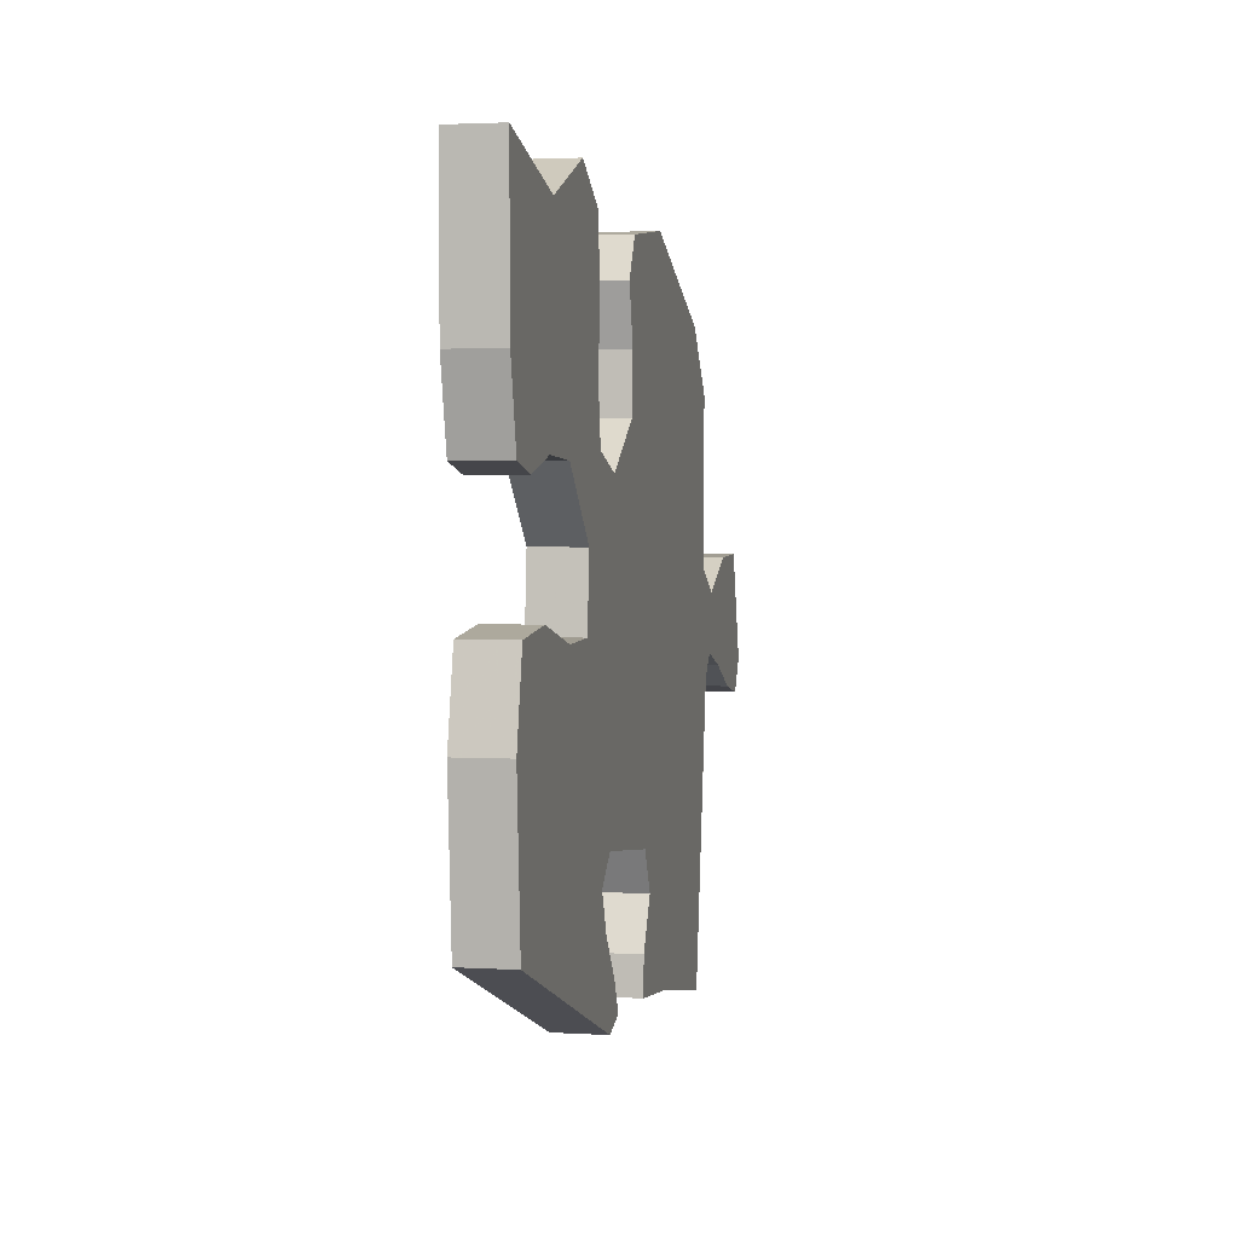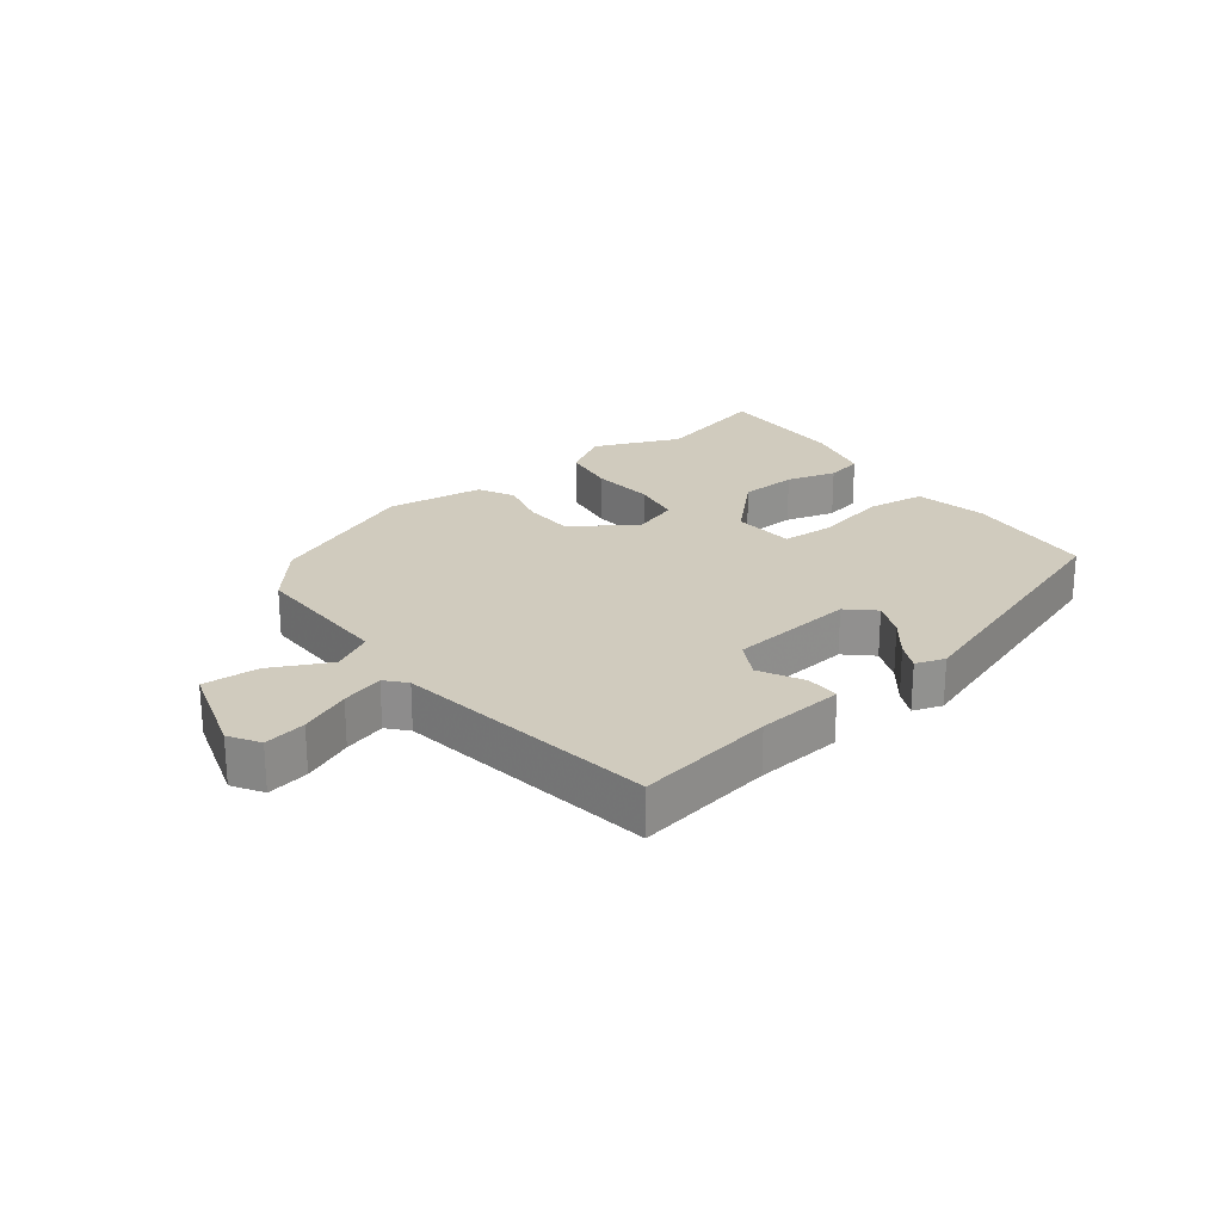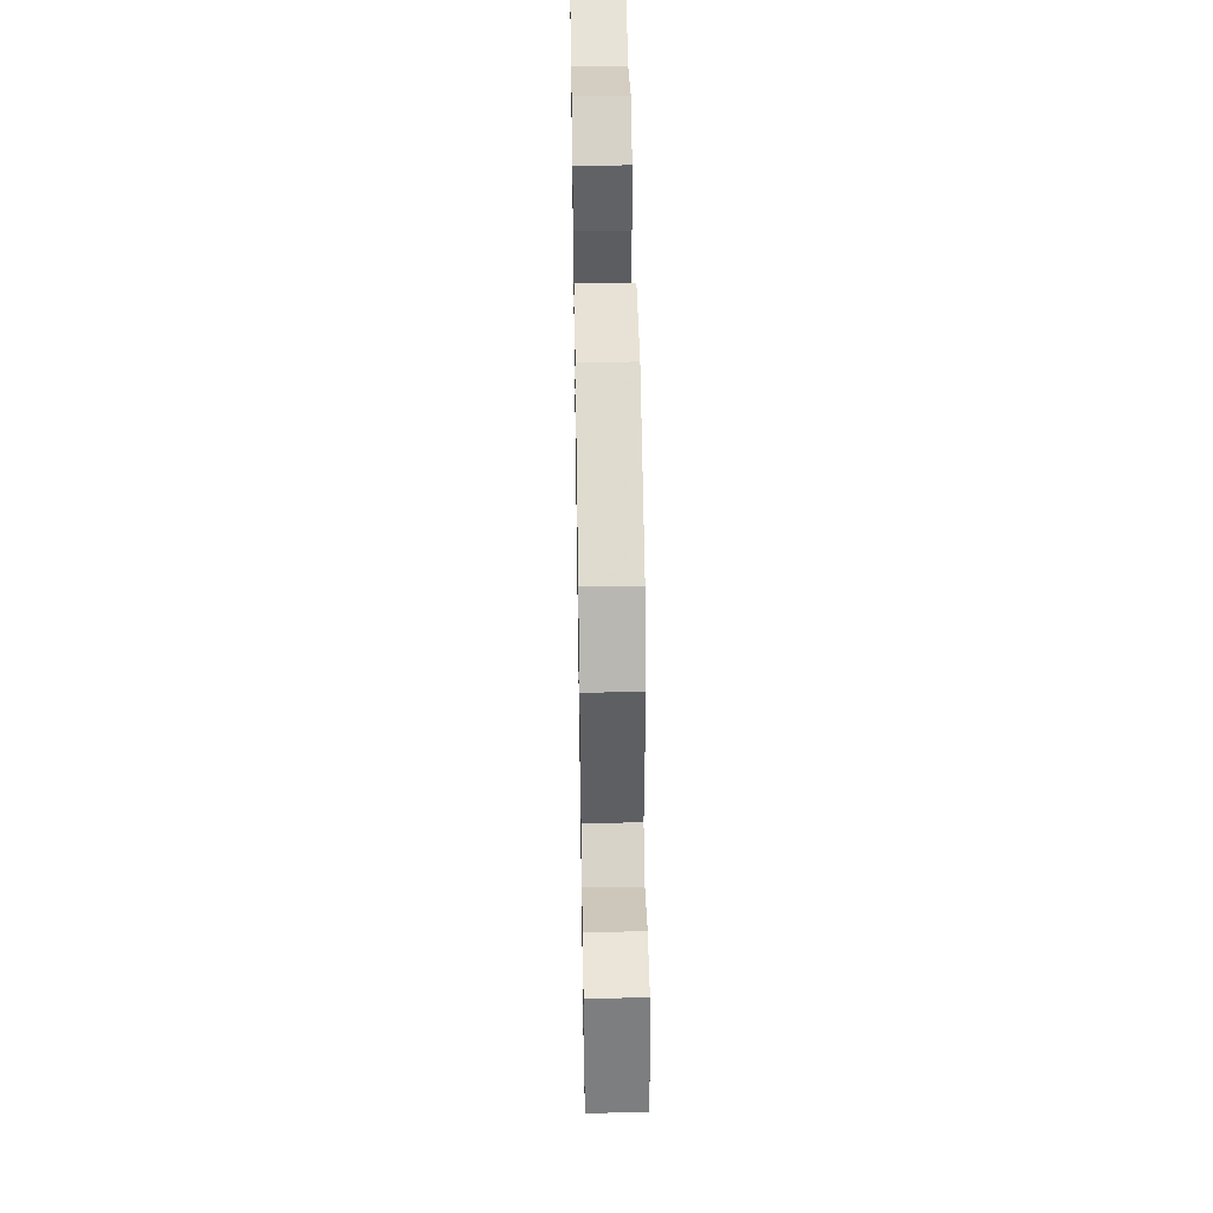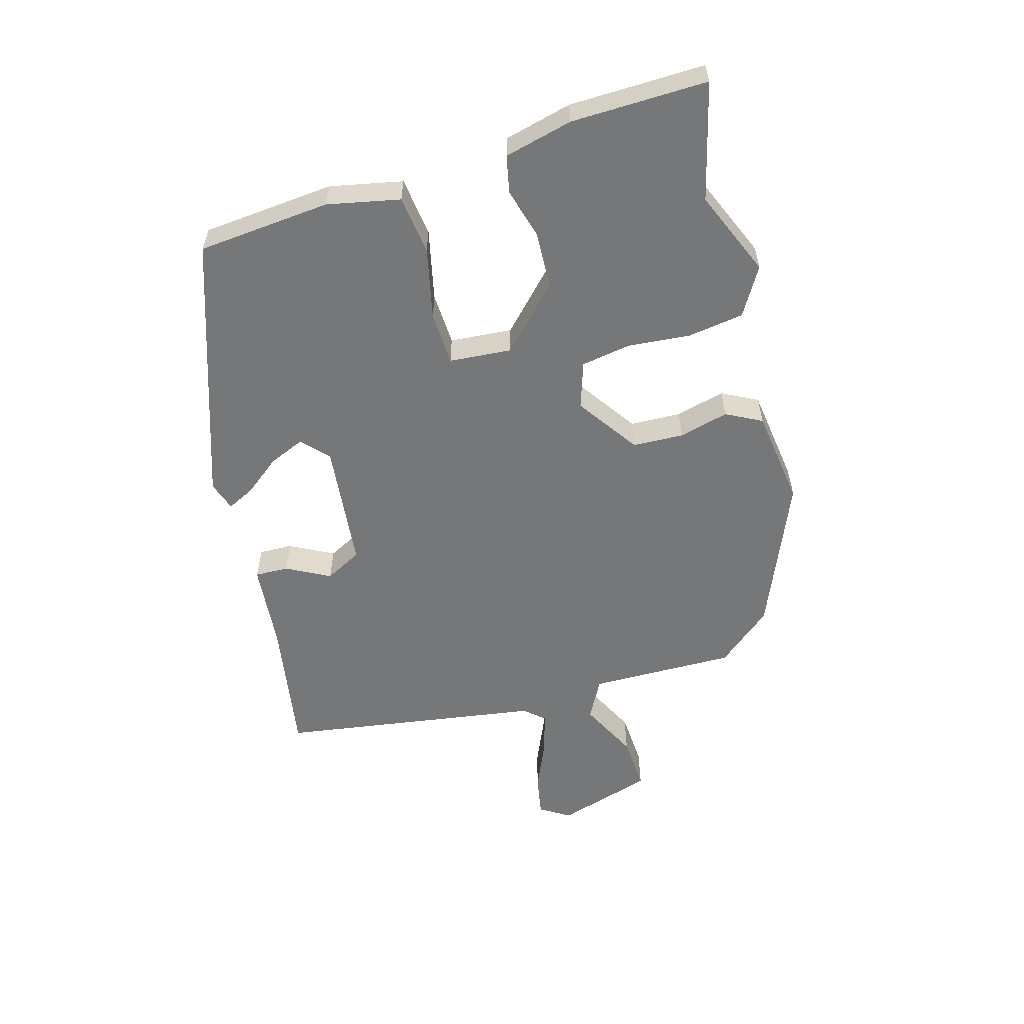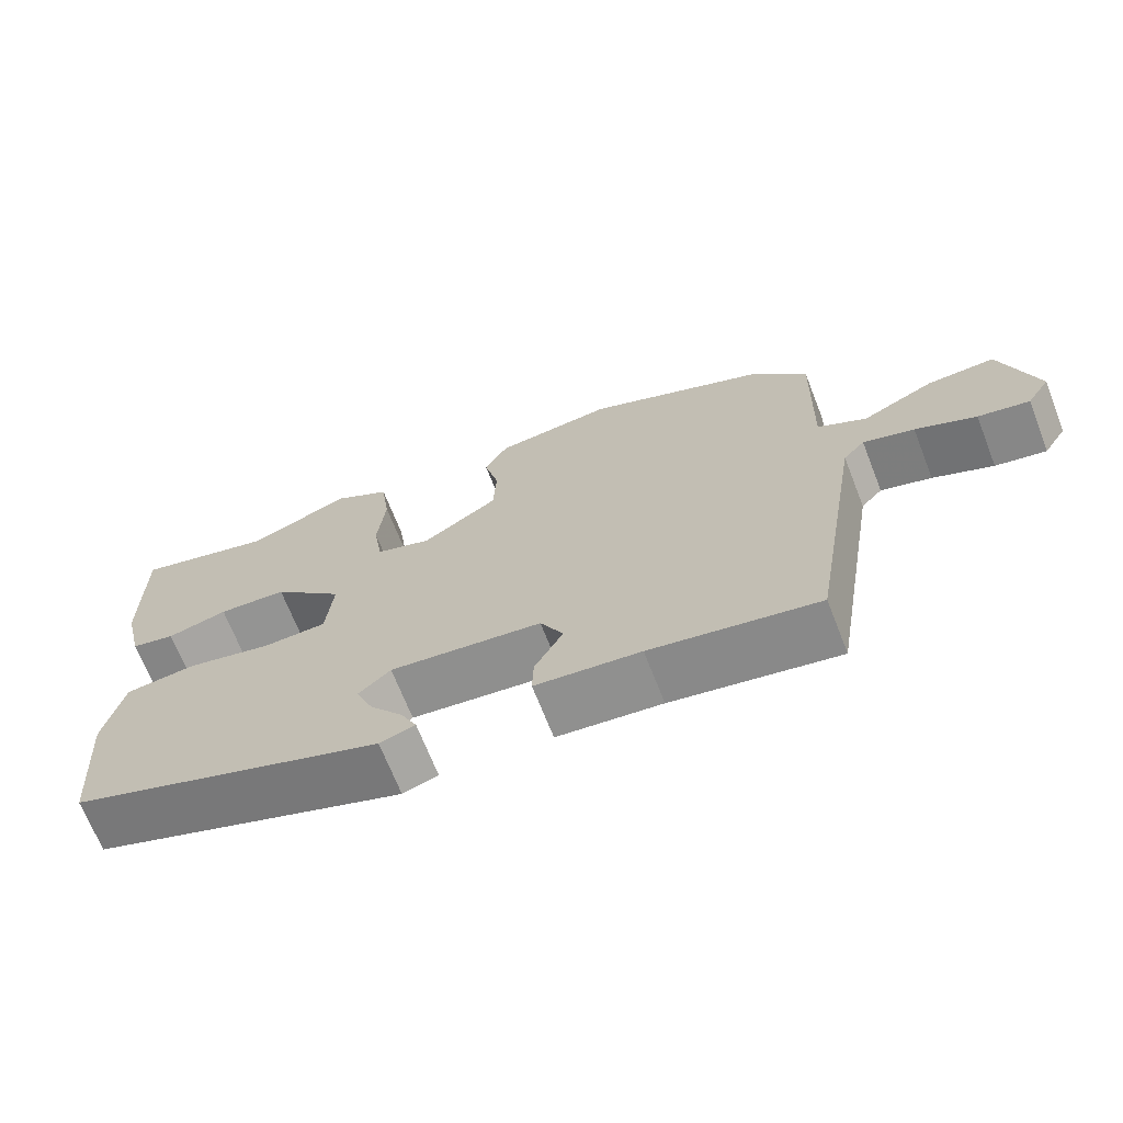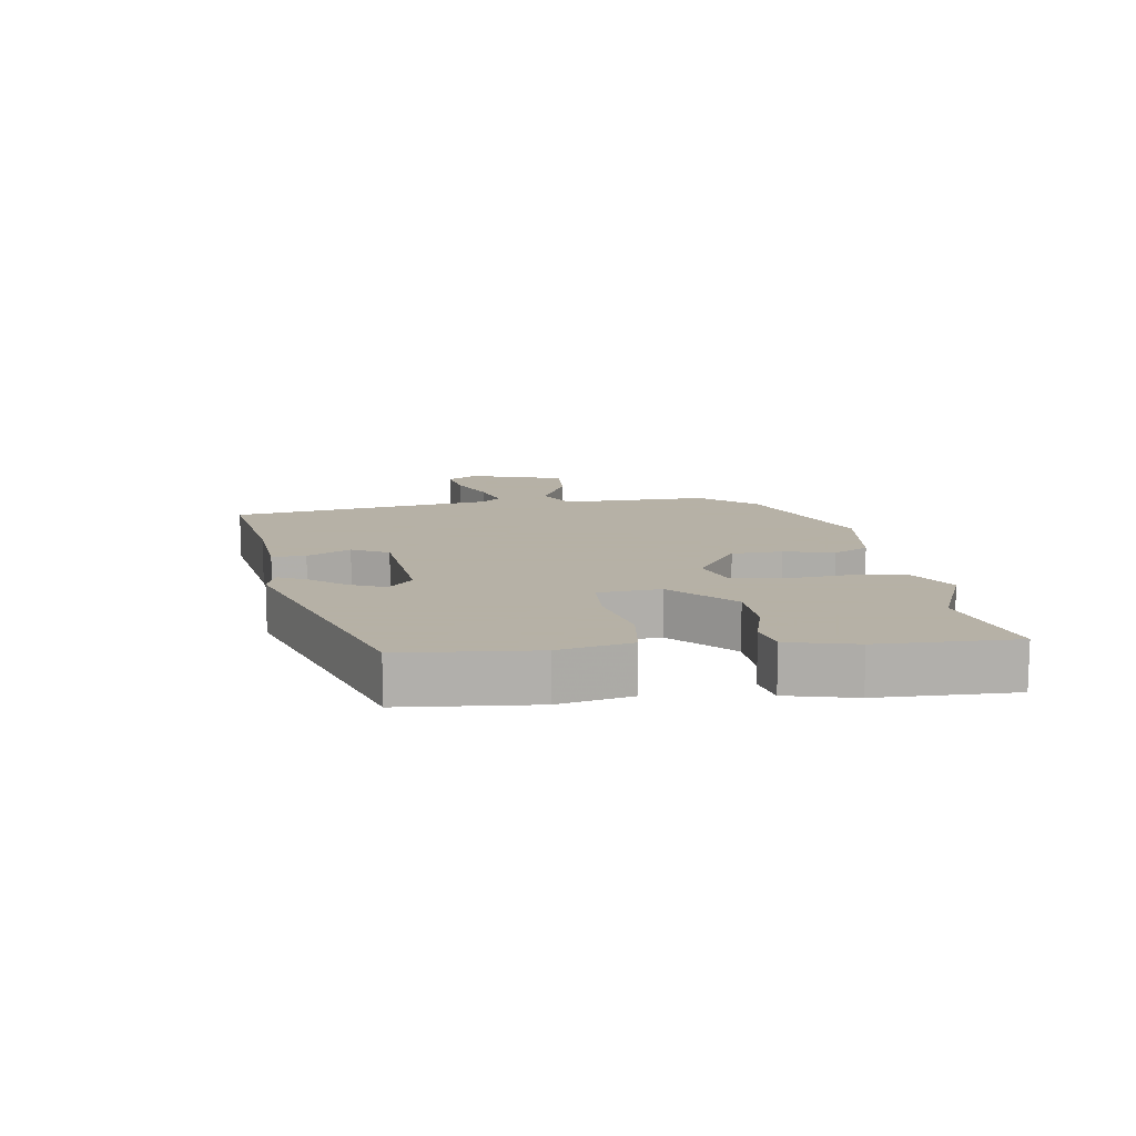
<metadata>
{"format":"obj","ext":"obj","renderer":"f3d","projection":"perspective","resolution":1024,"background":"white","views":[{"elev":2.5,"azim":-78.0,"up":"+Z"},{"elev":23.5,"azim":143.0,"up":"+Y"},{"elev":47.3,"azim":89.0,"up":"+Z"},{"elev":-57.0,"azim":-73.5,"up":"+Y"},{"elev":-68.6,"azim":21.4,"up":"+Z"},{"elev":12.1,"azim":-97.7,"up":"+Y"}]}
</metadata>
<code>
v -0.527 0.07 0.507
v -0.345 0.07 0.458
v -0.21 0.07 0.513
v -0.136 0.07 0.468
v -0.124 0.07 0.38
v -0.134 0.07 0.281
v -0.122 0.07 0.203
v -0.049 0.07 0.178
v 0.049 0.07 0.244
v 0.053 0.07 0.324
v 0.034 0.07 0.402
v 0.064 0.07 0.458
v 0.217 0.07 0.477
v 0.453 0.07 0.375
v 0.524 0.07 0.288
v 0.518 0.07 0.058
v 0.581 0.07 0.023
v 0.674 0.07 0.068
v 0.762 0.07 0.072
v 0.807 0.07 -0.08
v 0.777 0.07 -0.127
v 0.711 0.07 -0.114
v 0.633 0.07 -0.079
v 0.567 0.07 -0.059
v 0.539 0.07 -0.09
v 0.471 0.07 -0.503
v 0.254 0.07 -0.464
v 0.117 0.07 -0.45
v 0.119 0.07 -0.397
v 0.156 0.07 -0.329
v 0.126 0.07 -0.271
v -0.073 0.07 -0.248
v -0.115 0.07 -0.286
v -0.092 0.07 -0.342
v -0.049 0.07 -0.398
v -0.028 0.07 -0.442
v -0.074 0.07 -0.457
v -0.487 0.07 -0.312
v -0.503 0.07 -0.103
v -0.478 0.07 0.011
v -0.385 0.07 0.022
v -0.273 0.07 -0.004
v -0.189 0.07 -0.001
v -0.18 0.07 0.097
v -0.273 0.07 0.189
v -0.363 0.07 0.194
v -0.442 0.07 0.173
v -0.5 0.07 0.186
v -0.525 0.07 0.293
v -0.527 0 0.507
v -0.345 0 0.458
v -0.21 0 0.513
v -0.136 0 0.468
v -0.124 0 0.38
v -0.134 0 0.281
v -0.122 0 0.203
v -0.049 0 0.178
v 0.049 0 0.244
v 0.053 0 0.324
v 0.034 0 0.402
v 0.064 0 0.458
v 0.217 0 0.477
v 0.453 0 0.375
v 0.524 0 0.288
v 0.518 0 0.058
v 0.581 0 0.023
v 0.674 0 0.068
v 0.762 0 0.072
v 0.807 0 -0.08
v 0.777 0 -0.127
v 0.711 0 -0.114
v 0.633 0 -0.079
v 0.567 0 -0.059
v 0.539 0 -0.09
v 0.471 0 -0.503
v 0.254 0 -0.464
v 0.117 0 -0.45
v 0.119 0 -0.397
v 0.156 0 -0.329
v 0.126 0 -0.271
v -0.073 0 -0.248
v -0.115 0 -0.286
v -0.092 0 -0.342
v -0.049 0 -0.398
v -0.028 0 -0.442
v -0.074 0 -0.457
v -0.487 0 -0.312
v -0.503 0 -0.103
v -0.478 0 0.011
v -0.385 0 0.022
v -0.273 0 -0.004
v -0.189 0 -0.001
v -0.18 0 0.097
v -0.273 0 0.189
v -0.363 0 0.194
v -0.442 0 0.173
v -0.5 0 0.186
v -0.525 0 0.293
f 46 47 48 49
f 45 46 49 1
f 44 45 1 2
f 39 40 41 42
f 39 42 43
f 38 39 43
f 37 38 43
f 34 35 36 37
f 33 34 37
f 33 37 43
f 32 33 43 44
f 27 28 29 30
f 25 26 27 30
f 24 25 30 31
f 20 21 22 23
f 20 23 24
f 17 18 19 20
f 17 20 24
f 16 17 24 31
f 10 11 12 13
f 9 10 13 14
f 8 9 14 15
f 3 4 5 6
f 44 2 3 6
f 44 6 7
f 32 44 7 8
f 16 31 32
f 8 15 16 32
f 98 97 96 95
f 50 98 95 94
f 51 50 94 93
f 91 90 89 88
f 92 91 88
f 92 88 87
f 92 87 86
f 86 85 84 83
f 86 83 82
f 92 86 82
f 93 92 82 81
f 79 78 77 76
f 79 76 75 74
f 80 79 74 73
f 72 71 70 69
f 73 72 69
f 69 68 67 66
f 73 69 66
f 80 73 66 65
f 62 61 60 59
f 63 62 59 58
f 64 63 58 57
f 55 54 53 52
f 55 52 51 93
f 56 55 93
f 57 56 93 81
f 81 80 65
f 81 65 64 57
f 1 50 51 2
f 2 51 52 3
f 3 52 53 4
f 4 53 54 5
f 5 54 55 6
f 6 55 56 7
f 7 56 57 8
f 8 57 58 9
f 9 58 59 10
f 10 59 60 11
f 11 60 61 12
f 12 61 62 13
f 13 62 63 14
f 14 63 64 15
f 15 64 65 16
f 16 65 66 17
f 17 66 67 18
f 18 67 68 19
f 19 68 69 20
f 20 69 70 21
f 21 70 71 22
f 22 71 72 23
f 23 72 73 24
f 24 73 74 25
f 25 74 75 26
f 26 75 76 27
f 27 76 77 28
f 28 77 78 29
f 29 78 79 30
f 30 79 80 31
f 31 80 81 32
f 32 81 82 33
f 33 82 83 34
f 34 83 84 35
f 35 84 85 36
f 36 85 86 37
f 37 86 87 38
f 38 87 88 39
f 39 88 89 40
f 40 89 90 41
f 41 90 91 42
f 42 91 92 43
f 43 92 93 44
f 44 93 94 45
f 45 94 95 46
f 46 95 96 47
f 47 96 97 48
f 48 97 98 49
f 49 98 50 1

</code>
